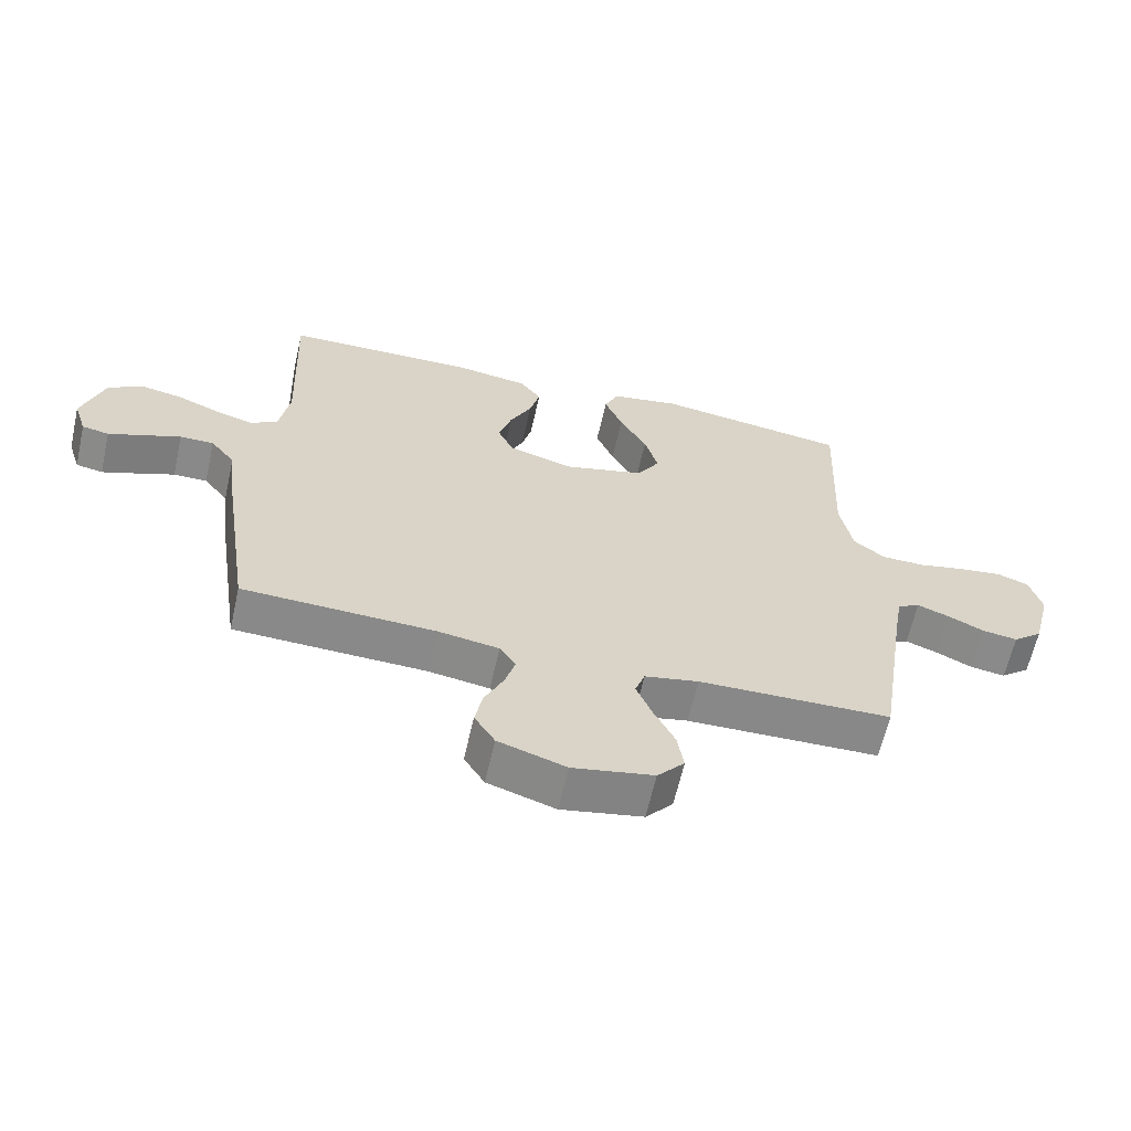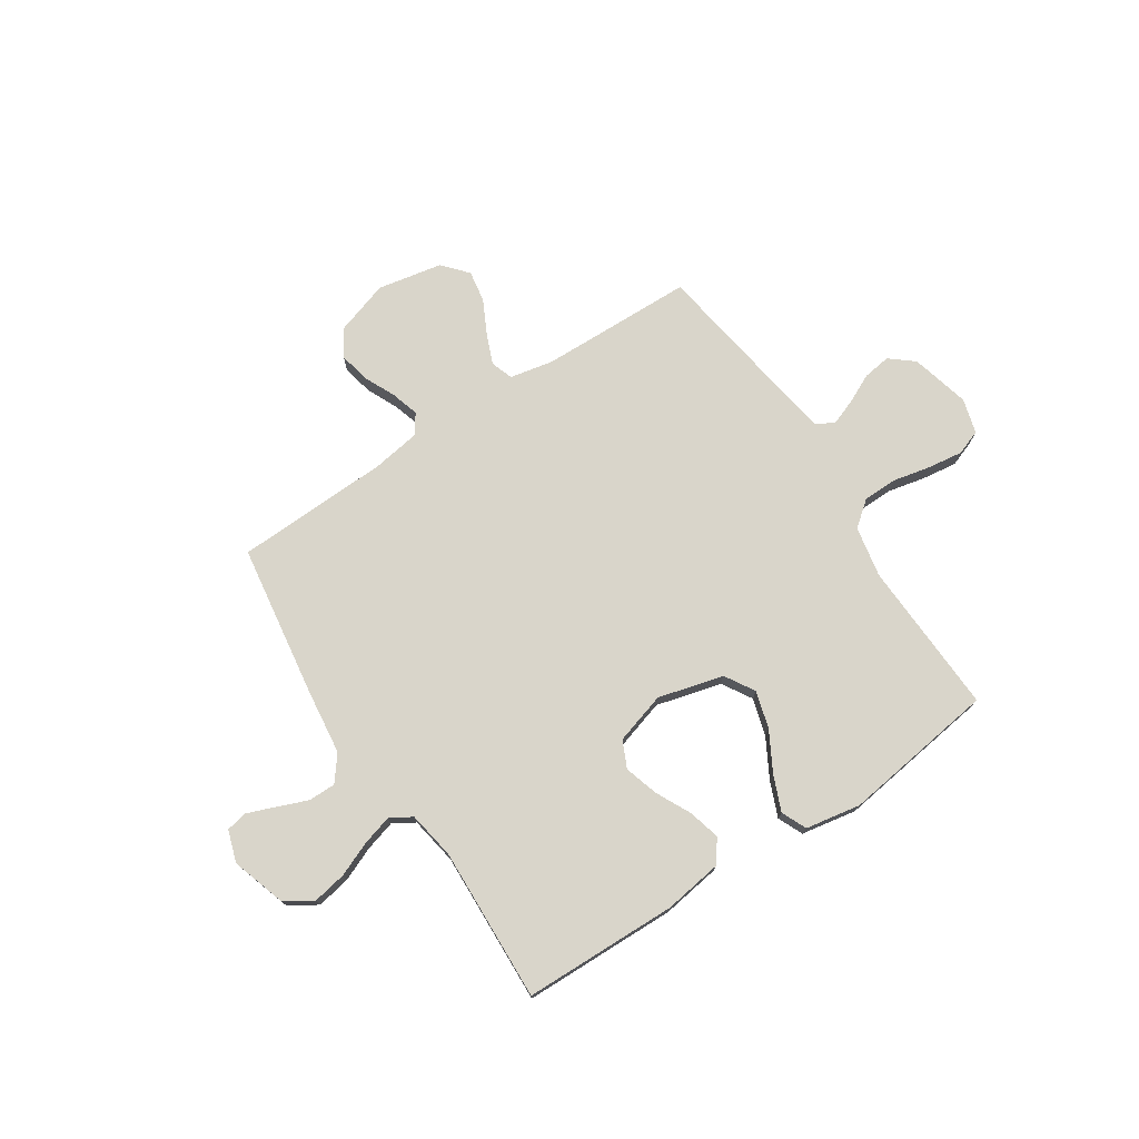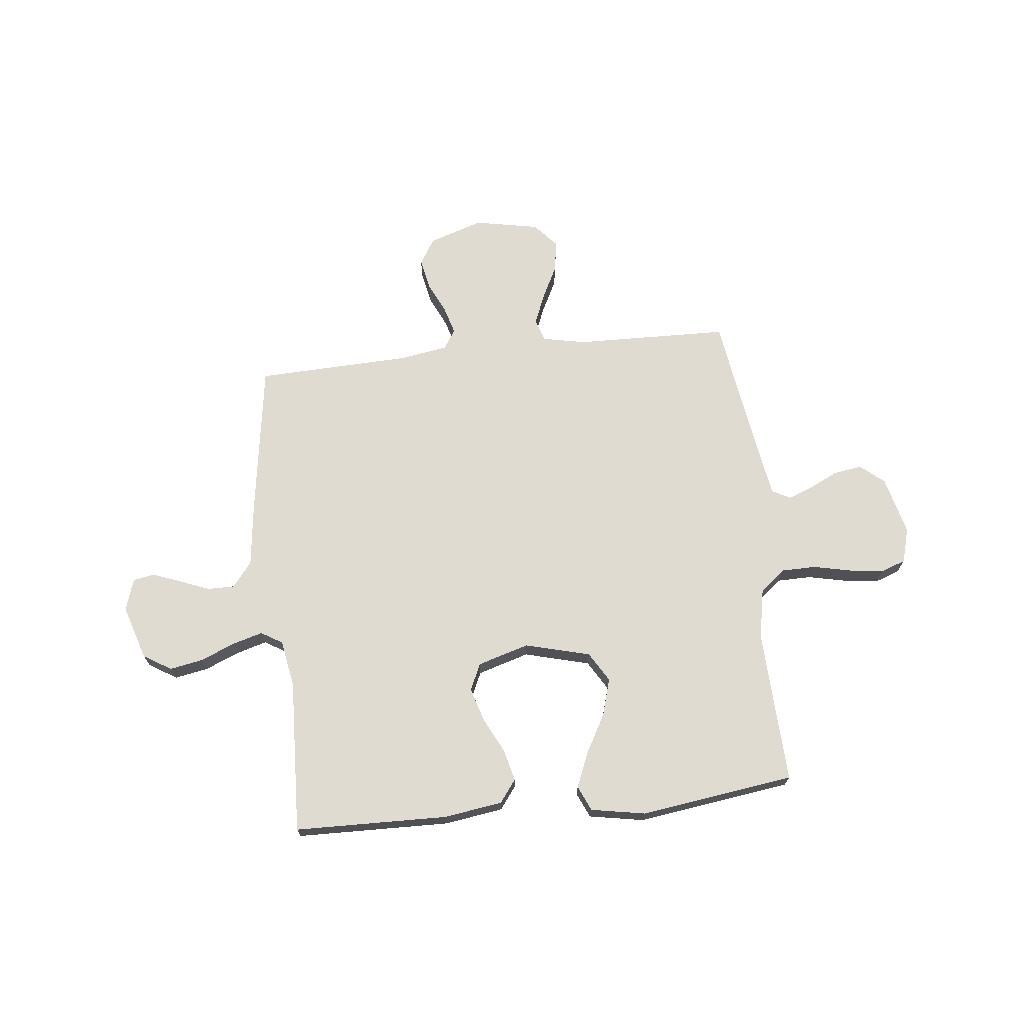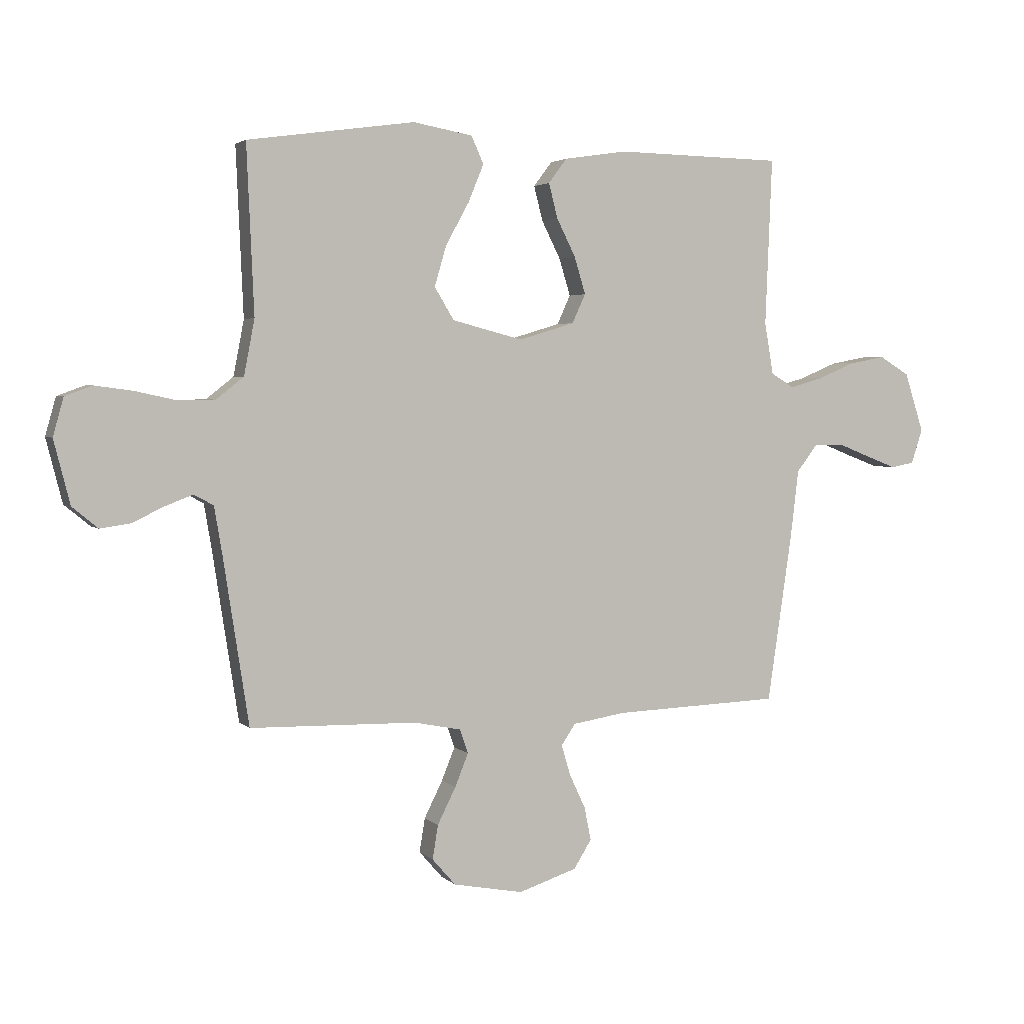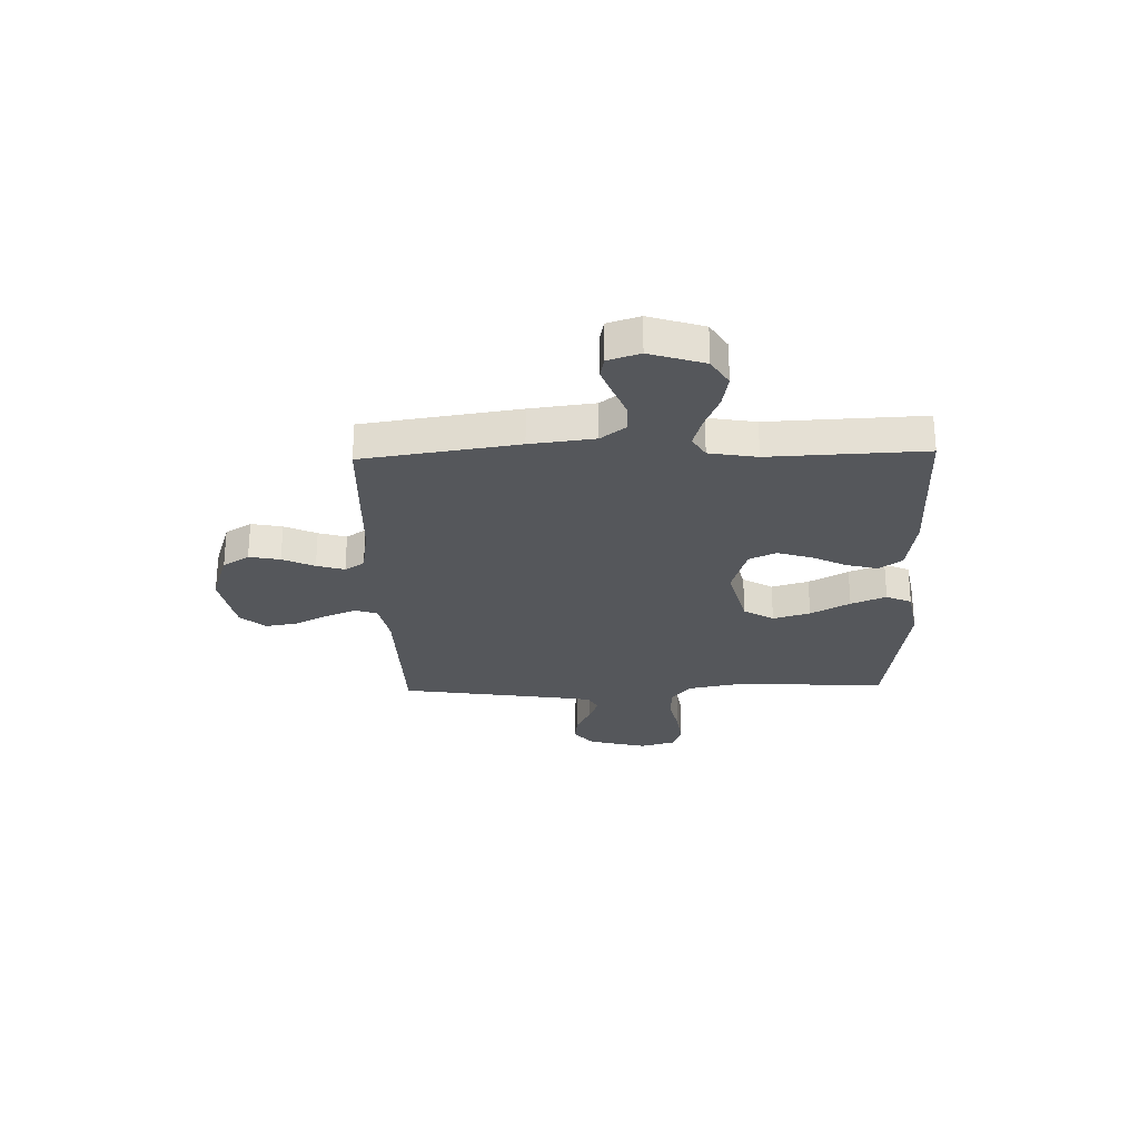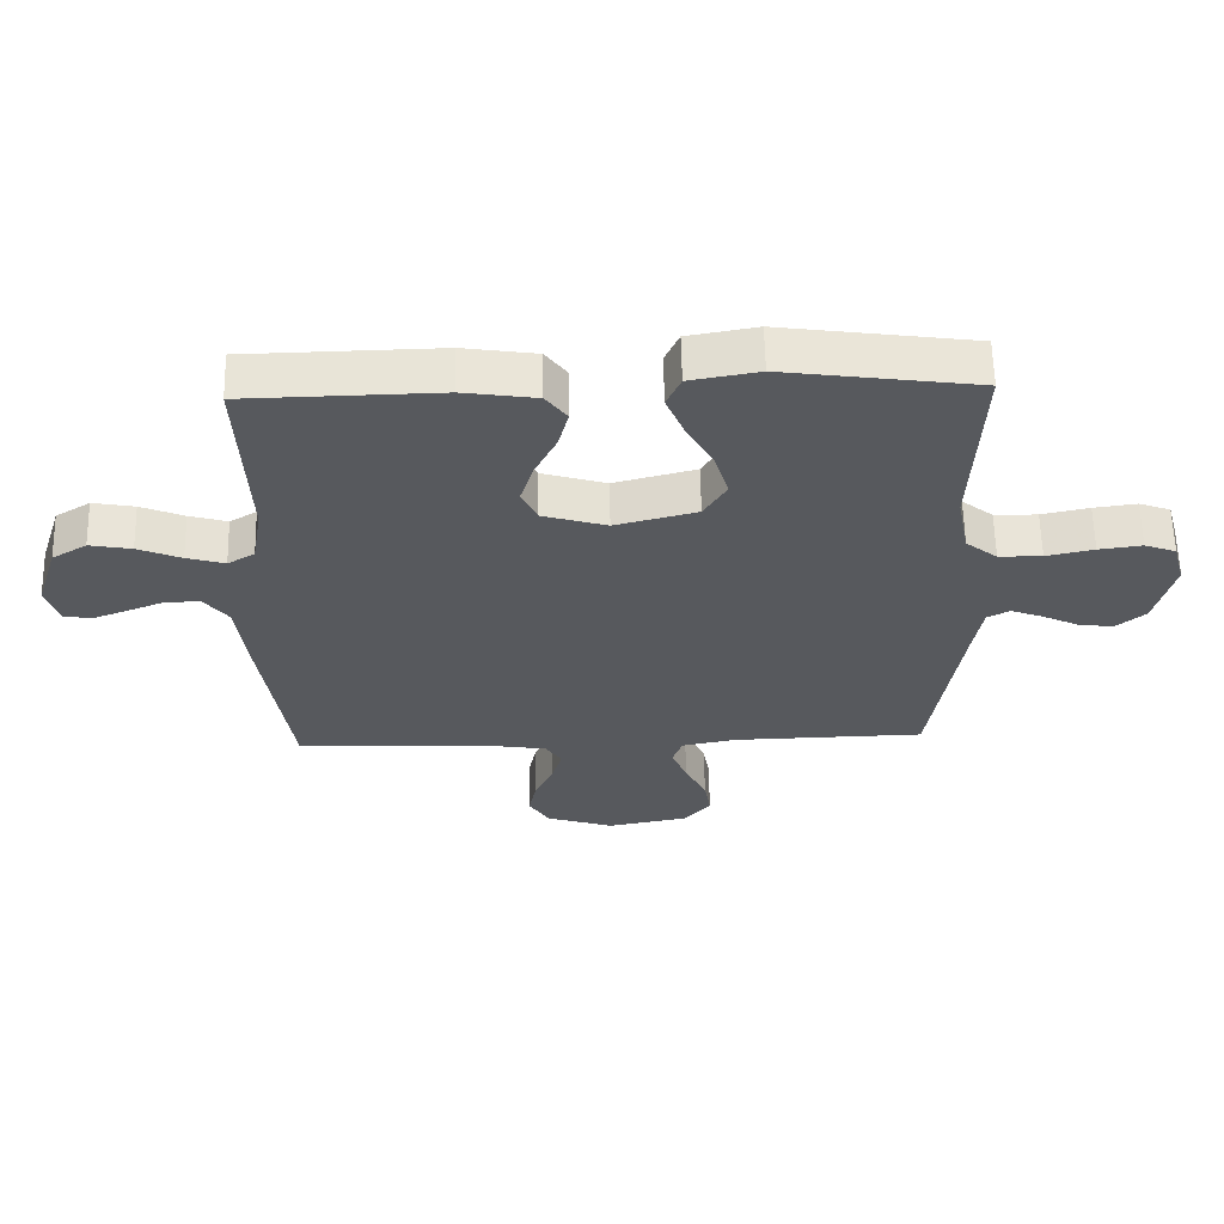
<metadata>
{"format":"obj","ext":"obj","renderer":"f3d","projection":"perspective","resolution":1024,"background":"white","views":[{"elev":-63.0,"azim":-12.7,"up":"+Z"},{"elev":74.7,"azim":-33.2,"up":"+Y"},{"elev":70.2,"azim":-6.1,"up":"+Y"},{"elev":3.2,"azim":158.4,"up":"+Z"},{"elev":-26.6,"azim":-88.3,"up":"+Y"},{"elev":60.6,"azim":-1.2,"up":"+Z"}]}
</metadata>
<code>
v -0.5 0.07 0.5
v -0.2 0.07 0.506
v -0.087 0.07 0.489
v -0.054 0.07 0.445
v -0.07 0.07 0.383
v -0.104 0.07 0.315
v -0.124 0.07 0.249
v -0.1 0.07 0.197
v 0 0.07 0.167
v 0.127 0.07 0.2
v 0.162 0.07 0.258
v 0.141 0.07 0.33
v 0.099 0.07 0.406
v 0.071 0.07 0.474
v 0.093 0.07 0.523
v 0.2 0.07 0.542
v 0.5 0.07 0.5
v 0.487 0.07 0.2
v 0.506 0.07 0.101
v 0.555 0.07 0.062
v 0.622 0.07 0.061
v 0.696 0.07 0.077
v 0.763 0.07 0.086
v 0.812 0.07 0.068
v 0.831 0.07 0
v 0.802 0.07 -0.114
v 0.756 0.07 -0.152
v 0.701 0.07 -0.144
v 0.645 0.07 -0.117
v 0.595 0.07 -0.098
v 0.56 0.07 -0.117
v 0.546 0.07 -0.2
v 0.5 0.07 -0.5
v 0.2 0.07 -0.507
v 0.116 0.07 -0.524
v 0.101 0.07 -0.567
v 0.125 0.07 -0.626
v 0.158 0.07 -0.692
v 0.168 0.07 -0.753
v 0.126 0.07 -0.801
v 0 0.07 -0.825
v -0.105 0.07 -0.791
v -0.137 0.07 -0.74
v -0.125 0.07 -0.68
v -0.096 0.07 -0.618
v -0.08 0.07 -0.564
v -0.105 0.07 -0.526
v -0.2 0.07 -0.511
v -0.5 0.07 -0.5
v -0.544 0.07 -0.2
v -0.559 0.07 -0.075
v -0.597 0.07 -0.026
v -0.65 0.07 -0.026
v -0.708 0.07 -0.049
v -0.763 0.07 -0.07
v -0.805 0.07 -0.062
v -0.825 0.07 0
v -0.791 0.07 0.106
v -0.737 0.07 0.139
v -0.672 0.07 0.127
v -0.605 0.07 0.099
v -0.546 0.07 0.082
v -0.504 0.07 0.107
v -0.488 0.07 0.2
v -0.5 0 0.5
v -0.2 0 0.506
v -0.087 0 0.489
v -0.054 0 0.445
v -0.07 0 0.383
v -0.104 0 0.315
v -0.124 0 0.249
v -0.1 0 0.197
v 0 0 0.167
v 0.127 0 0.2
v 0.162 0 0.258
v 0.141 0 0.33
v 0.099 0 0.406
v 0.071 0 0.474
v 0.093 0 0.523
v 0.2 0 0.542
v 0.5 0 0.5
v 0.487 0 0.2
v 0.506 0 0.101
v 0.555 0 0.062
v 0.622 0 0.061
v 0.696 0 0.077
v 0.763 0 0.086
v 0.812 0 0.068
v 0.831 0 0
v 0.802 0 -0.114
v 0.756 0 -0.152
v 0.701 0 -0.144
v 0.645 0 -0.117
v 0.595 0 -0.098
v 0.56 0 -0.117
v 0.546 0 -0.2
v 0.5 0 -0.5
v 0.2 0 -0.507
v 0.116 0 -0.524
v 0.101 0 -0.567
v 0.125 0 -0.626
v 0.158 0 -0.692
v 0.168 0 -0.753
v 0.126 0 -0.801
v 0 0 -0.825
v -0.105 0 -0.791
v -0.137 0 -0.74
v -0.125 0 -0.68
v -0.096 0 -0.618
v -0.08 0 -0.564
v -0.105 0 -0.526
v -0.2 0 -0.511
v -0.5 0 -0.5
v -0.544 0 -0.2
v -0.559 0 -0.075
v -0.597 0 -0.026
v -0.65 0 -0.026
v -0.708 0 -0.049
v -0.763 0 -0.07
v -0.805 0 -0.062
v -0.825 0 0
v -0.791 0 0.106
v -0.737 0 0.139
v -0.672 0 0.127
v -0.605 0 0.099
v -0.546 0 0.082
v -0.504 0 0.107
v -0.488 0 0.2
f 59 60 61
f 58 59 61
f 57 58 61
f 56 57 61
f 55 56 61
f 54 55 61
f 53 54 61
f 52 53 61 62
f 51 52 62 63
f 50 51 63
f 49 50 63
f 48 49 63
f 43 44 45
f 42 43 45
f 41 42 45
f 40 41 45
f 39 40 45
f 38 39 45
f 37 38 45
f 36 37 45 46
f 35 36 46 47
f 32 33 34
f 48 63 64
f 47 48 64
f 35 47 64
f 34 35 64
f 32 34 64
f 31 32 64
f 27 28 29
f 26 27 29
f 25 26 29
f 24 25 29
f 23 24 29
f 22 23 29
f 21 22 29
f 16 17 18
f 15 16 18
f 14 15 18
f 13 14 18
f 12 13 18
f 11 12 18 19
f 10 11 19 20
f 4 5 6
f 3 4 6
f 2 3 6
f 1 2 6
f 64 1 6
f 64 6 7
f 30 31 64
f 20 21 29 30
f 9 10 20 30
f 8 9 30 64
f 7 8 64
f 125 124 123
f 125 123 122
f 125 122 121
f 125 121 120
f 125 120 119
f 125 119 118
f 125 118 117
f 126 125 117 116
f 127 126 116 115
f 127 115 114
f 127 114 113
f 127 113 112
f 109 108 107
f 109 107 106
f 109 106 105
f 109 105 104
f 109 104 103
f 109 103 102
f 109 102 101
f 110 109 101 100
f 111 110 100 99
f 98 97 96
f 128 127 112
f 128 112 111
f 128 111 99
f 128 99 98
f 128 98 96
f 128 96 95
f 93 92 91
f 93 91 90
f 93 90 89
f 93 89 88
f 93 88 87
f 93 87 86
f 93 86 85
f 82 81 80
f 82 80 79
f 82 79 78
f 82 78 77
f 82 77 76
f 83 82 76 75
f 84 83 75 74
f 70 69 68
f 70 68 67
f 70 67 66
f 70 66 65
f 70 65 128
f 71 70 128
f 128 95 94
f 94 93 85 84
f 94 84 74 73
f 128 94 73 72
f 128 72 71
f 1 65 66 2
f 2 66 67 3
f 3 67 68 4
f 4 68 69 5
f 5 69 70 6
f 6 70 71 7
f 7 71 72 8
f 8 72 73 9
f 9 73 74 10
f 10 74 75 11
f 11 75 76 12
f 12 76 77 13
f 13 77 78 14
f 14 78 79 15
f 15 79 80 16
f 16 80 81 17
f 17 81 82 18
f 18 82 83 19
f 19 83 84 20
f 20 84 85 21
f 21 85 86 22
f 22 86 87 23
f 23 87 88 24
f 24 88 89 25
f 25 89 90 26
f 26 90 91 27
f 27 91 92 28
f 28 92 93 29
f 29 93 94 30
f 30 94 95 31
f 31 95 96 32
f 32 96 97 33
f 33 97 98 34
f 34 98 99 35
f 35 99 100 36
f 36 100 101 37
f 37 101 102 38
f 38 102 103 39
f 39 103 104 40
f 40 104 105 41
f 41 105 106 42
f 42 106 107 43
f 43 107 108 44
f 44 108 109 45
f 45 109 110 46
f 46 110 111 47
f 47 111 112 48
f 48 112 113 49
f 49 113 114 50
f 50 114 115 51
f 51 115 116 52
f 52 116 117 53
f 53 117 118 54
f 54 118 119 55
f 55 119 120 56
f 56 120 121 57
f 57 121 122 58
f 58 122 123 59
f 59 123 124 60
f 60 124 125 61
f 61 125 126 62
f 62 126 127 63
f 63 127 128 64
f 64 128 65 1

</code>
